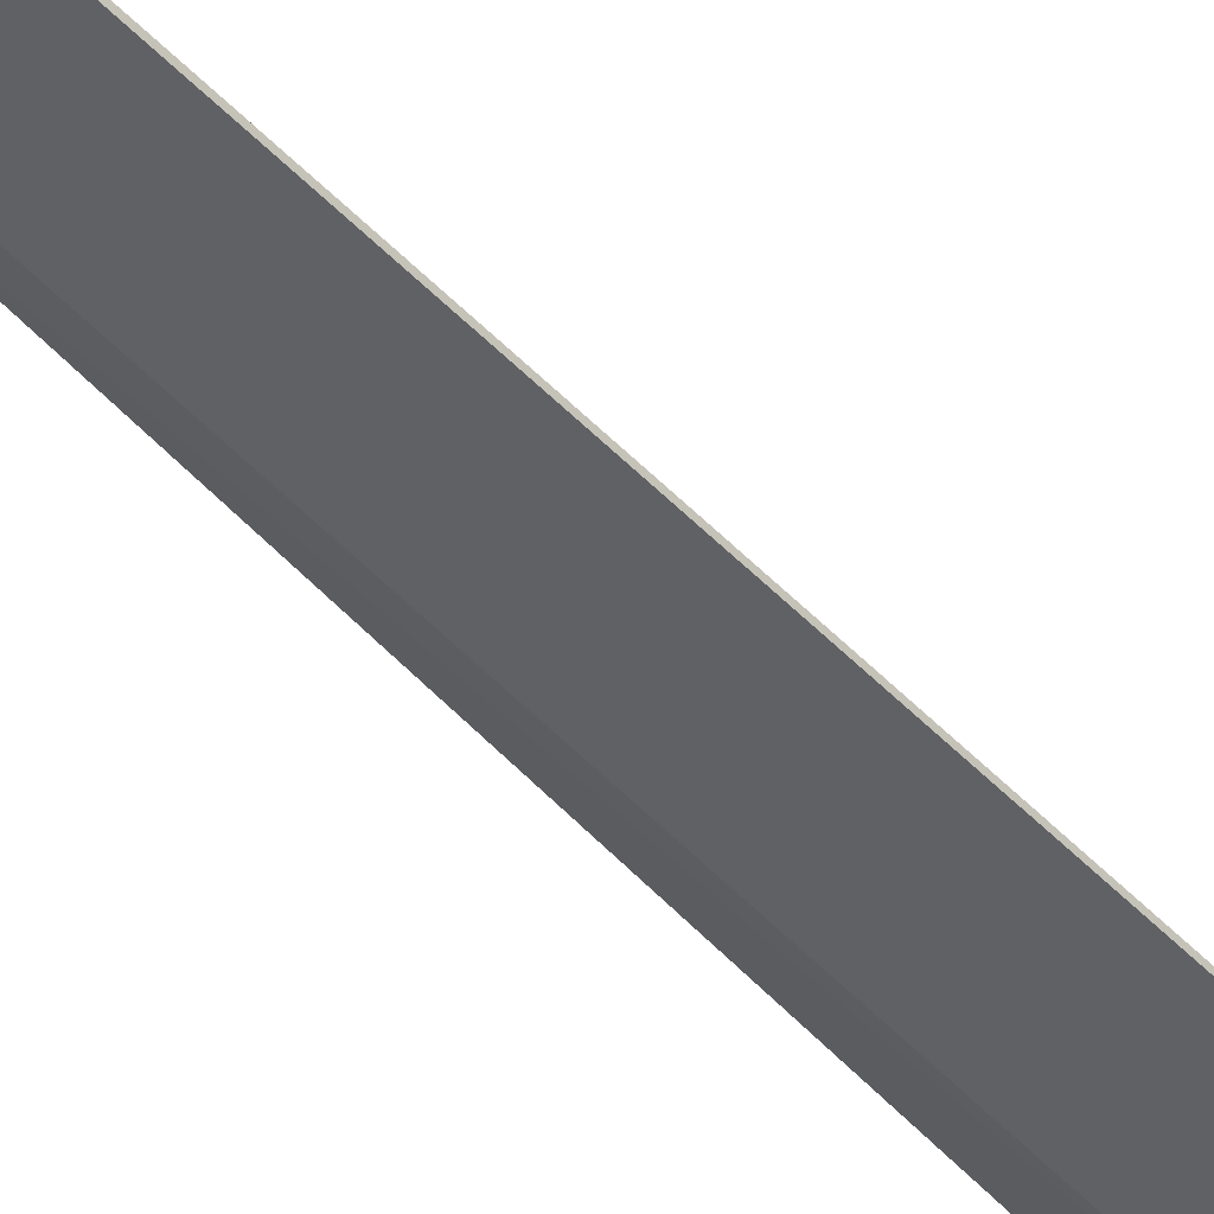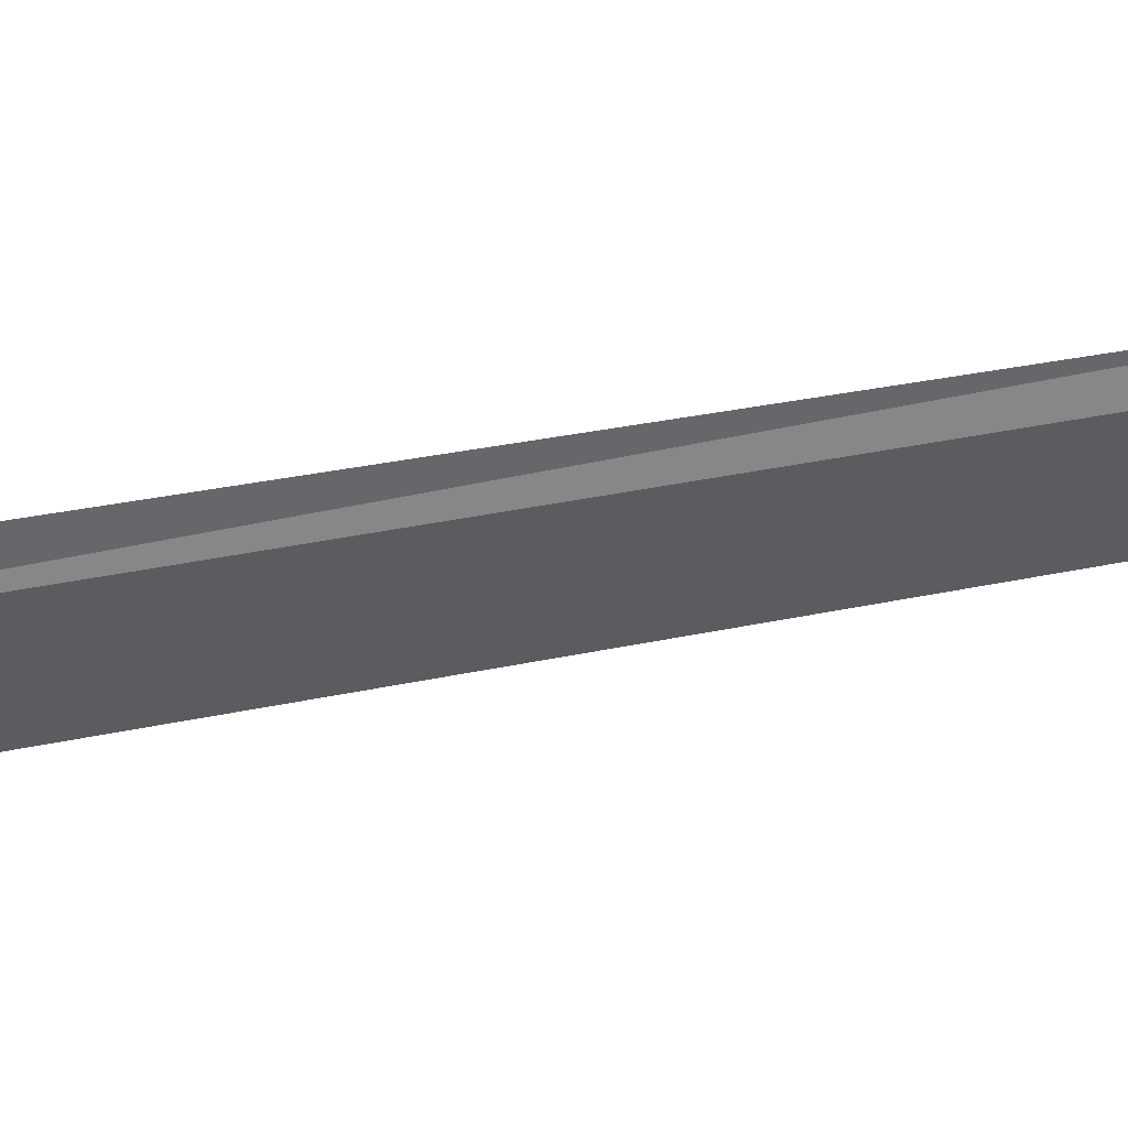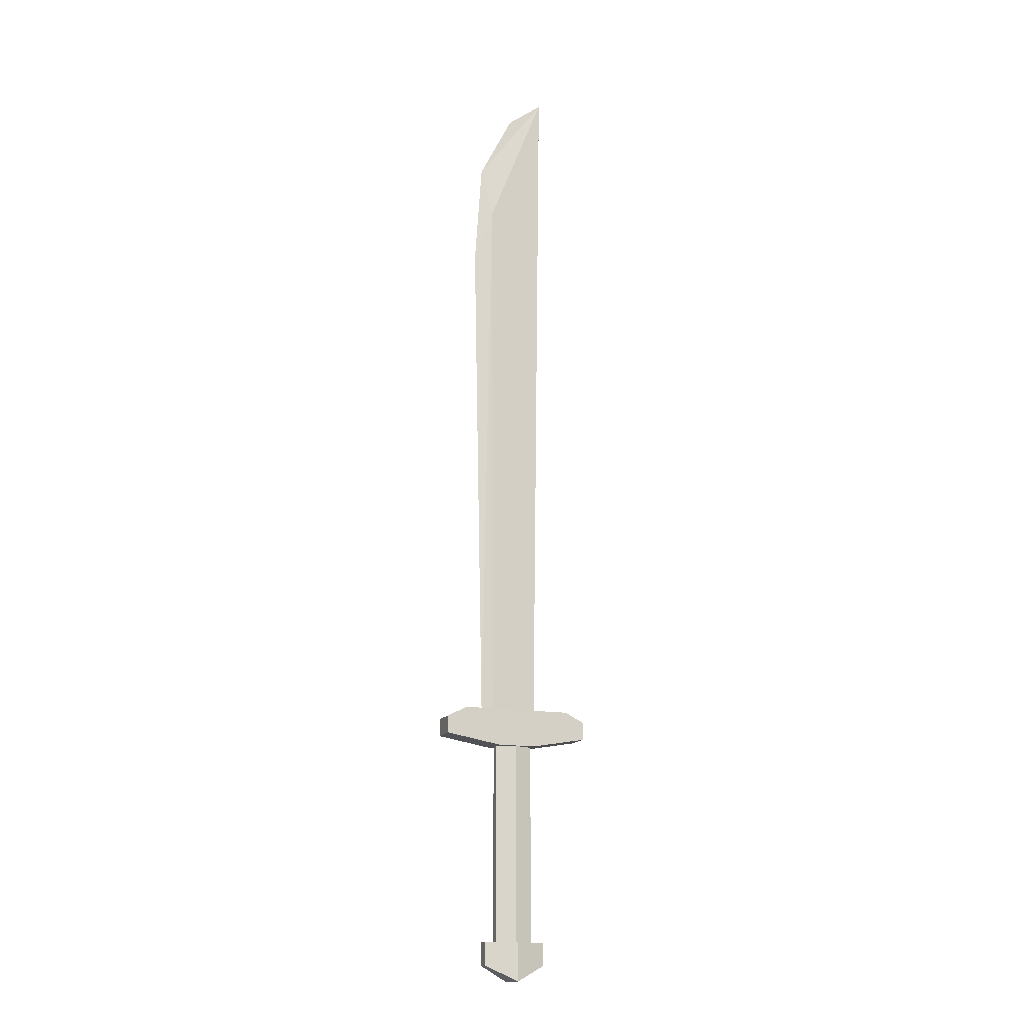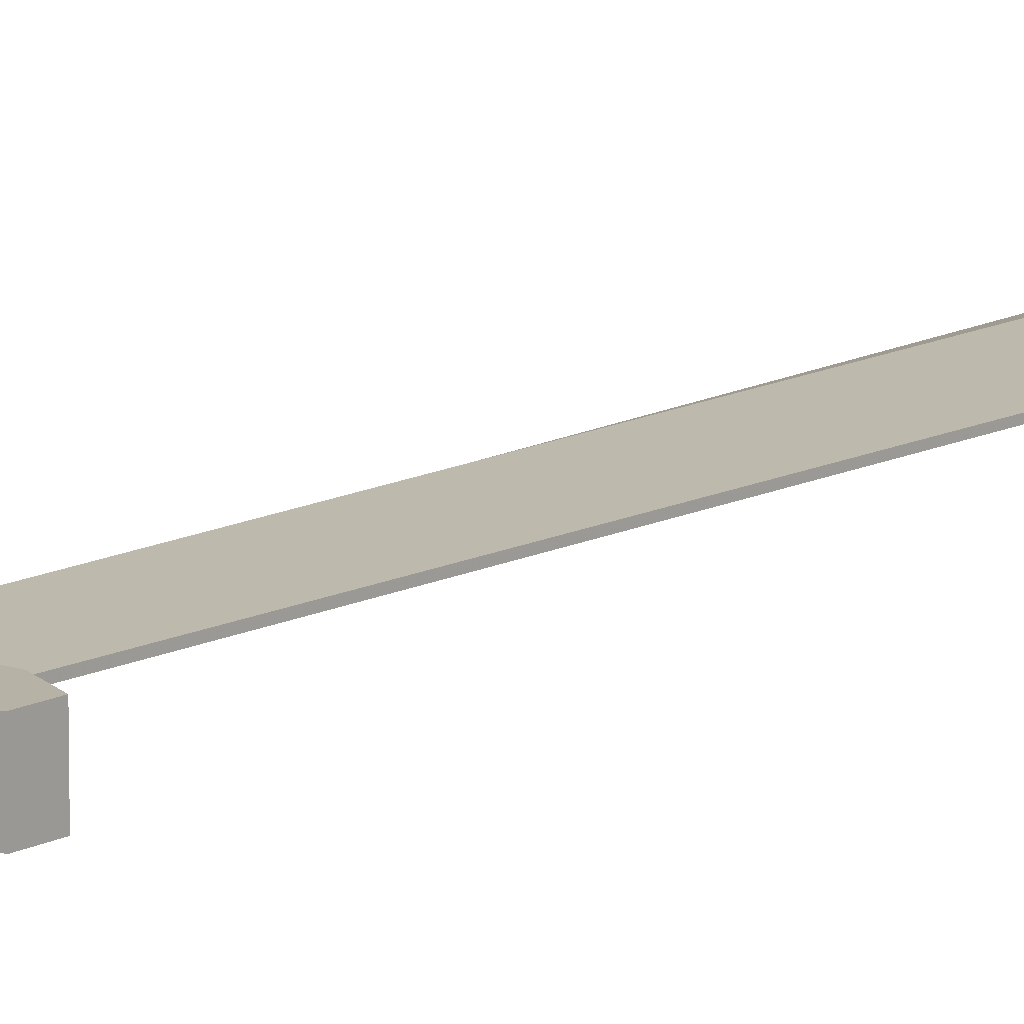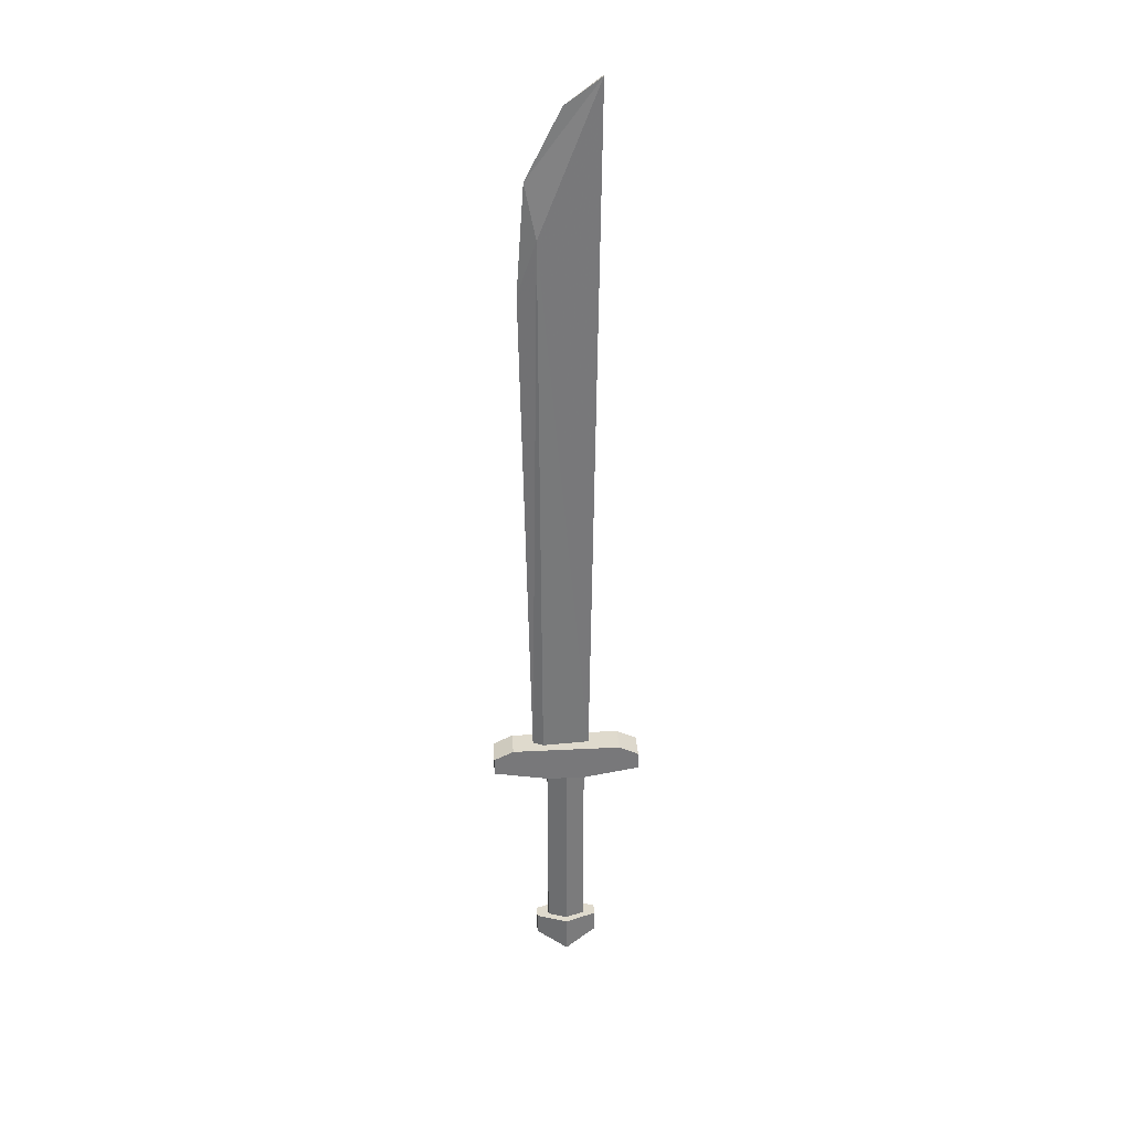
<metadata>
{"format":"obj","ext":"obj","renderer":"f3d","projection":"perspective","resolution":1024,"background":"white","views":[{"elev":-46.2,"azim":39.2,"up":"+Z"},{"elev":-38.7,"azim":-75.4,"up":"+Z"},{"elev":-15.6,"azim":-20.4,"up":"+Y"},{"elev":12.4,"azim":38.8,"up":"+Z"},{"elev":32.8,"azim":-4.0,"up":"+Y"}]}
</metadata>
<code>
o falchion_Cube.005
v 3.551 -0.5413 0.01448
v 3.551 0.229 0.01448
v 3.551 -0.5413 -0.01448
v 3.551 0.229 -0.01448
v 3.699 -0.5413 0.01448
v 3.699 -0.5413 -0.01448
v 3.699 0.229 -0.01448
v 3.625 0.229 -0.04216
v 3.625 -0.5413 -0.04216
v 3.625 0.229 0.04216
v 3.625 -0.5413 0.04216
v 3.551 0.229 0.05389
v 3.551 0.229 -0.05389
v 3.699 0.229 0.05389
v 3.699 0.229 -0.05389
v 3.493 0.3739 0
v 3.334 0.267 0.05389
v 3.334 0.267 -0.05389
v 3.915 0.267 -0.05389
v 3.915 0.267 0.05389
v 3.334 0.3358 0.05389
v 3.334 0.3358 -0.05389
v 3.915 0.3358 -0.05389
v 3.915 0.3358 0.05389
v 3.411 0.3739 0.05389
v 3.411 0.3739 -0.05389
v 3.838 0.3739 -0.05389
v 3.838 0.3739 0.05389
v 3.453 2.346 0
v 3.482 2.762 -0
v 3.625 0.3739 0.05389
v 3.625 0.3739 -0.05389
v 3.533 0.3739 0.01905
v 3.533 0.3739 -0.01905
v 3.524 2.557 0.01905
v 3.524 2.557 -0.01905
v 3.625 0.229 0.05389
v 3.625 0.229 -0.05389
v 3.699 0.229 0.01448
v 3.502 -0.5413 -0.02393
v 3.502 -0.5413 0.02393
v 3.625 -0.5413 -0.06968
v 3.747 -0.5413 0.02393
v 3.747 -0.5413 -0.02393
v 3.625 -0.5413 0.06968
v 3.747 -0.6292 -0.02393
v 3.502 -0.6292 -0.02393
v 3.502 -0.6292 0.02393
v 3.625 -0.6896 -0.06968
v 3.747 -0.6292 0.02393
v 3.625 -0.6896 0.06968
v 3.717 0.3739 0.005736
v 3.717 0.3739 -0.005736
v 3.752 3.128 -0.004924
v 3.615 3.026 -0
v 3.752 3.128 0.004923
v 3.551 -0.5413 0.01448
v 3.551 -0.5413 0.01448
v 3.551 0.229 0.01448
v 3.551 0.229 0.01448
v 3.551 0.229 -0.01448
v 3.551 0.229 -0.01448
v 3.551 -0.5413 -0.01448
v 3.551 -0.5413 -0.01448
v 3.625 0.229 -0.04216
v 3.625 0.229 -0.04216
v 3.699 0.229 -0.01448
v 3.699 0.229 -0.01448
v 3.699 -0.5413 -0.01448
v 3.699 -0.5413 -0.01448
v 3.625 -0.5413 -0.04216
v 3.625 -0.5413 -0.04216
v 3.699 -0.5413 0.01448
v 3.699 -0.5413 0.01448
v 3.625 0.229 0.04216
v 3.625 0.229 0.04216
v 3.625 -0.5413 0.04216
v 3.625 -0.5413 0.04216
v 3.625 0.229 -0.05389
v 3.699 0.229 -0.05389
v 3.625 0.229 0.05389
v 3.551 0.229 0.05389
v 3.625 0.3739 -0.05389
v 3.838 0.3739 -0.05389
v 3.625 0.3739 0.05389
v 3.411 0.3739 0.05389
v 3.334 0.267 0.05389
v 3.334 0.267 0.05389
v 3.334 0.267 -0.05389
v 3.334 0.267 -0.05389
v 3.915 0.267 -0.05389
v 3.915 0.267 -0.05389
v 3.915 0.267 0.05389
v 3.915 0.267 0.05389
v 3.334 0.3358 0.05389
v 3.334 0.3358 0.05389
v 3.334 0.3358 -0.05389
v 3.334 0.3358 -0.05389
v 3.915 0.3358 -0.05389
v 3.915 0.3358 -0.05389
v 3.915 0.3358 0.05389
v 3.915 0.3358 0.05389
v 3.838 0.3739 0.05389
v 3.551 0.229 -0.05389
v 3.411 0.3739 -0.05389
v 3.699 0.229 0.05389
v 3.533 0.3739 0.01905
v 3.493 0.3739 0
v 3.493 0.3739 0
v 3.453 2.346 0
v 3.482 2.762 -0
v 3.717 0.3739 -0.005736
v 3.717 0.3739 -0.005736
v 3.752 3.128 -0.004924
v 3.752 3.128 -0.004924
v 3.717 0.3739 0.005736
v 3.717 0.3739 0.005736
v 3.752 3.128 0.004923
v 3.752 3.128 0.004923
v 3.533 0.3739 -0.01905
v 3.625 -0.6896 -0.06968
v 3.625 -0.6896 -0.06968
v 3.625 -0.6896 -0.06968
v 3.625 -0.6896 0.06968
v 3.625 -0.6896 0.06968
v 3.625 -0.6896 0.06968
v 3.502 -0.5413 -0.02393
v 3.502 -0.5413 -0.02393
v 3.502 -0.5413 0.02393
v 3.502 -0.5413 0.02393
v 3.625 -0.5413 -0.06968
v 3.625 -0.5413 -0.06968
v 3.747 -0.5413 0.02393
v 3.747 -0.5413 0.02393
v 3.747 -0.5413 -0.02393
v 3.747 -0.5413 -0.02393
v 3.625 -0.5413 0.06968
v 3.625 -0.5413 0.06968
v 3.747 -0.6292 -0.02393
v 3.747 -0.6292 -0.02393
v 3.502 -0.6292 -0.02393
v 3.502 -0.6292 -0.02393
v 3.502 -0.6292 0.02393
v 3.502 -0.6292 0.02393
v 3.747 -0.6292 0.02393
v 3.747 -0.6292 0.02393
v 3.615 3.026 -0
v 3.615 3.026 -0
v 3.699 0.229 0.01448
v 3.699 0.229 0.01448
f 59 61 63 57
f 65 67 69 72
f 7 150 73 70
f 75 60 58 78
f 64 71 131 128
f 39 10 77 74
f 62 66 9 3
f 13 4 90
f 82 81 85 25
f 80 79 83 84
f 27 103 101 99
f 89 87 95 97
f 93 91 100 102
f 86 105 98 96
f 80 84 23 92
f 26 104 18 22
f 28 14 94 24
f 106 149 20
f 82 25 21 88
f 109 105 86
f 109 120 32 105
f 32 120 113 27
f 110 35 111
f 108 107 35 110
f 111 35 119 148
f 83 79 104 26
f 31 33 109 86
f 117 33 31 103
f 114 118 116 112
f 30 36 29
f 36 34 16 29
f 85 81 14 28
f 20 149 68 19
f 19 68 15
f 17 2 12
f 90 4 2 17
f 76 149 106 37
f 2 76 37 12
f 68 8 38 15
f 8 4 13 38
f 6 5 133 135
f 11 1 129 137
f 134 138 125 146
f 132 136 139 123
f 44 43 145 140
f 130 127 141 143
f 40 42 122 142
f 45 41 144 126
f 71 6 135 131
f 1 64 128 129
f 124 48 47 121
f 5 11 137 133
f 49 46 50 51
f 113 117 103 27
f 115 147 56
f 55 54 36 30
f 35 107 52 119
f 54 53 34 36

</code>
